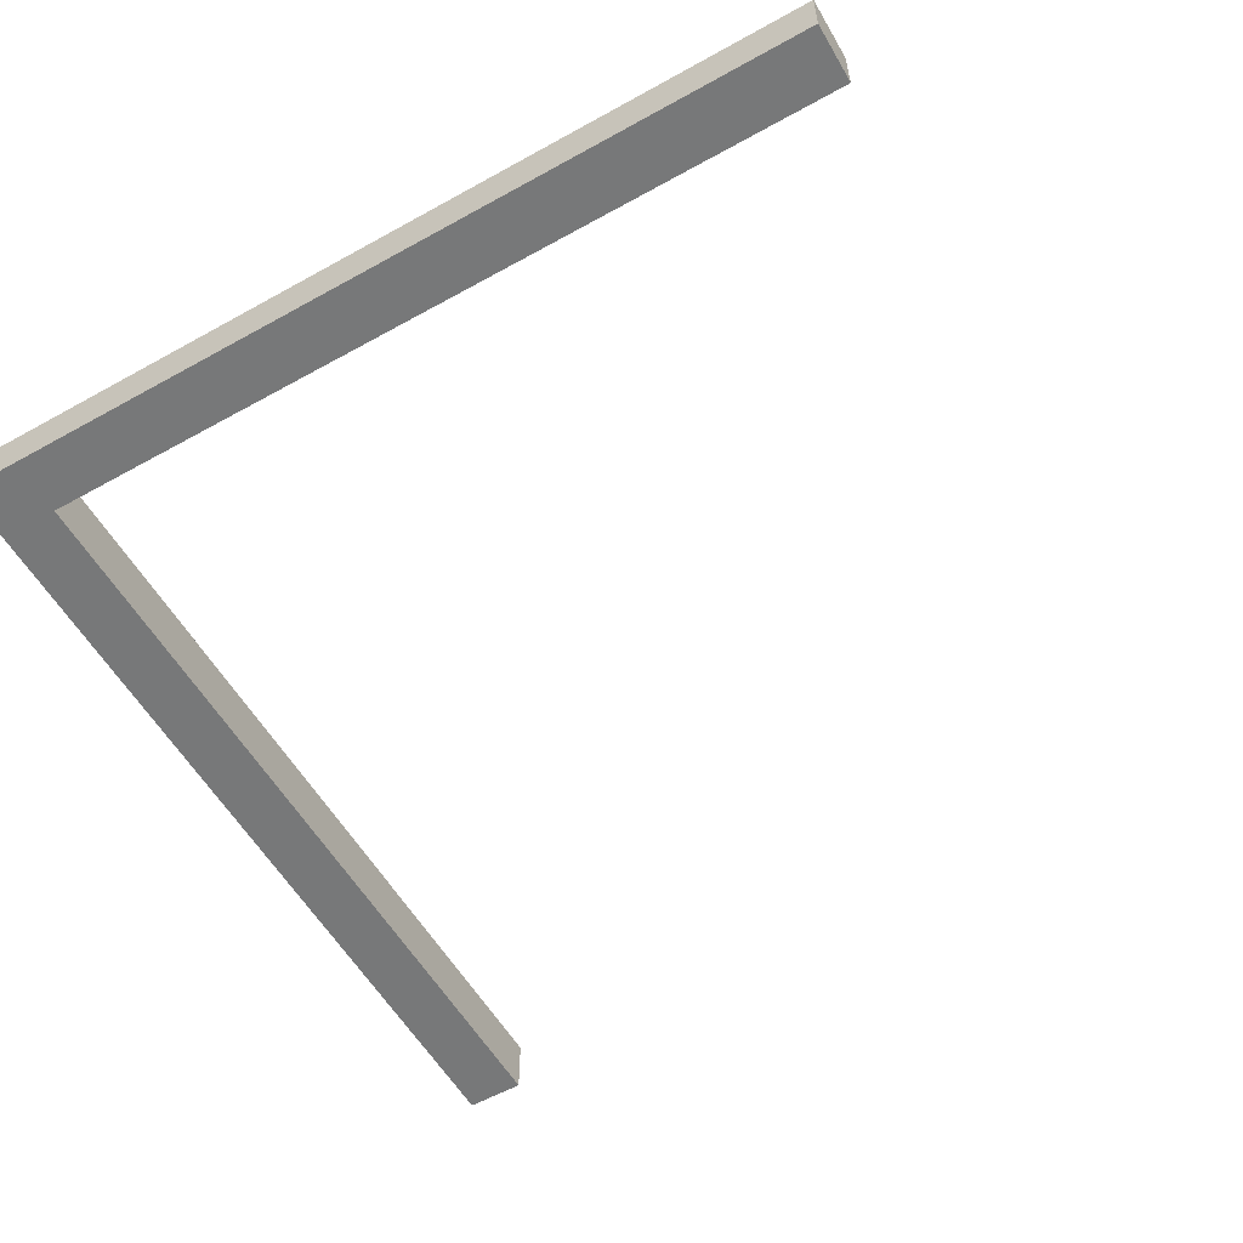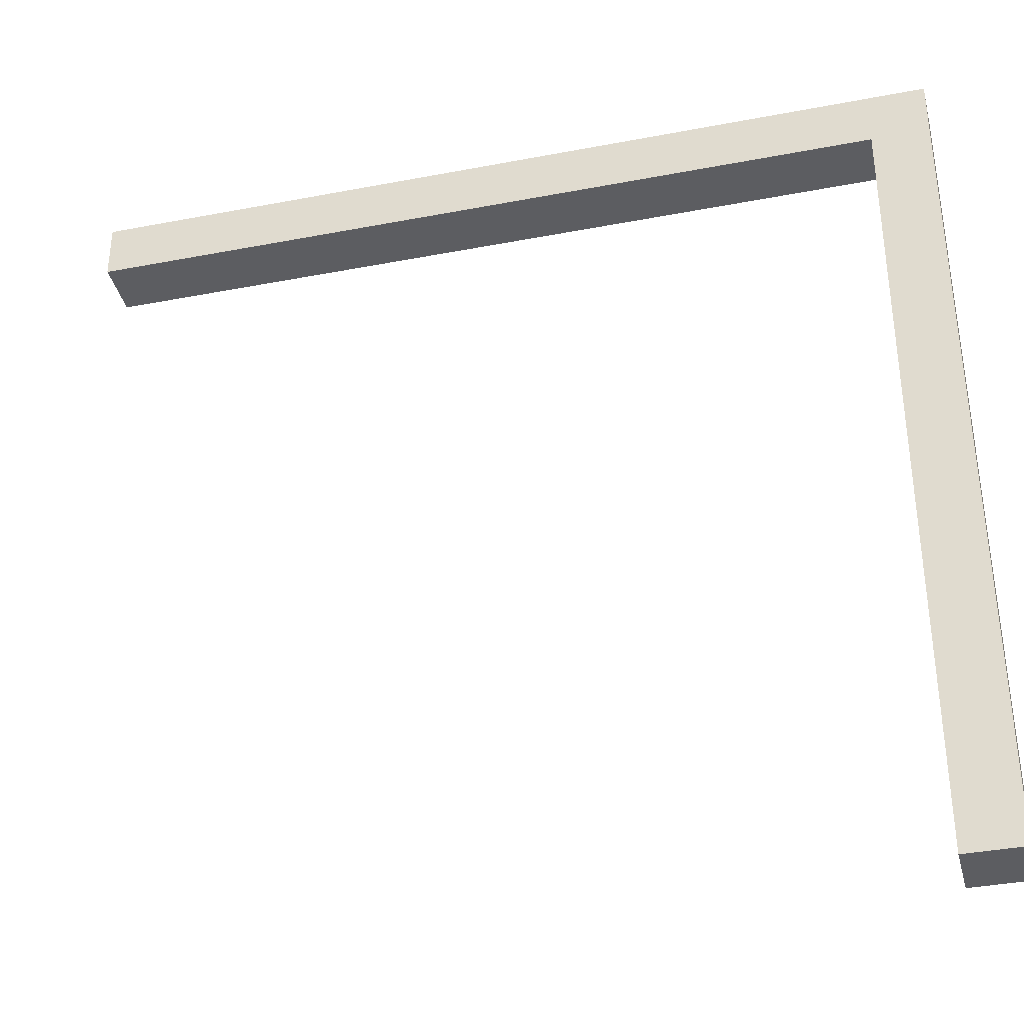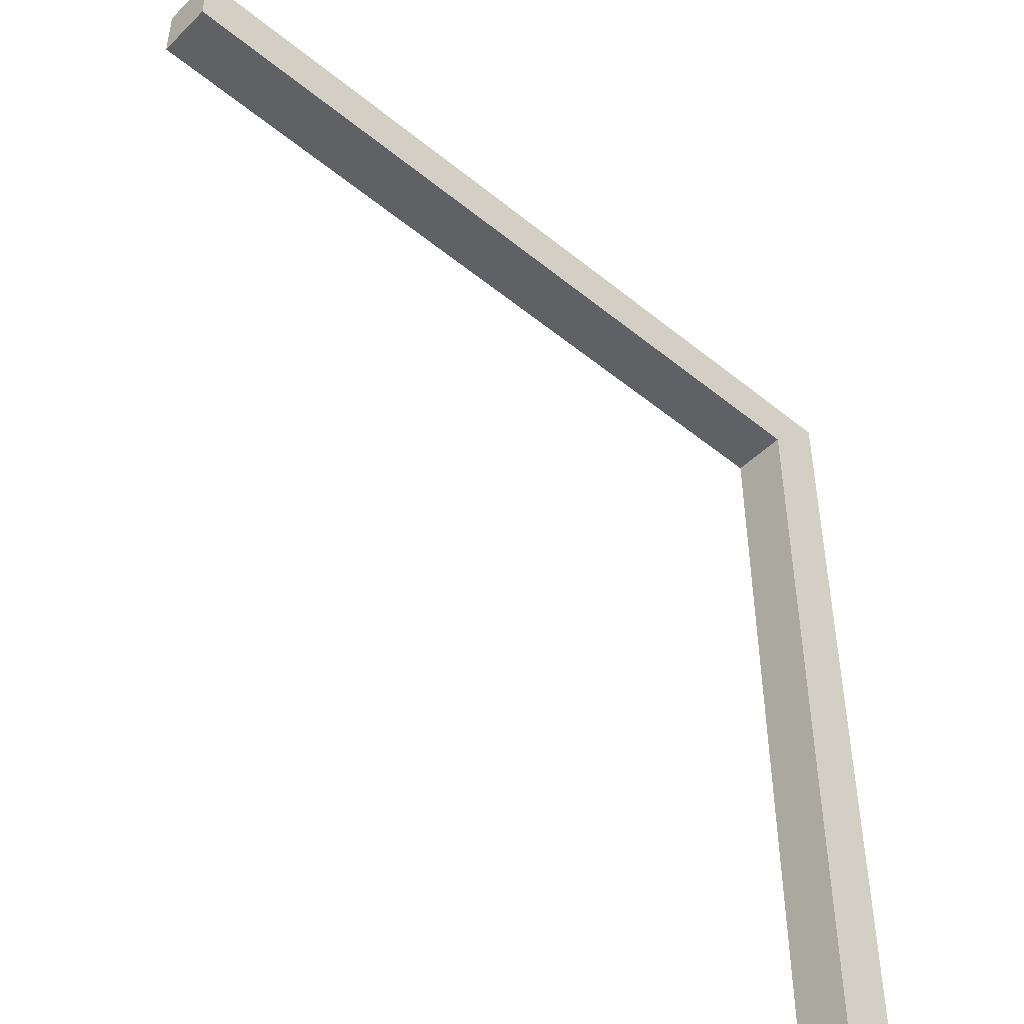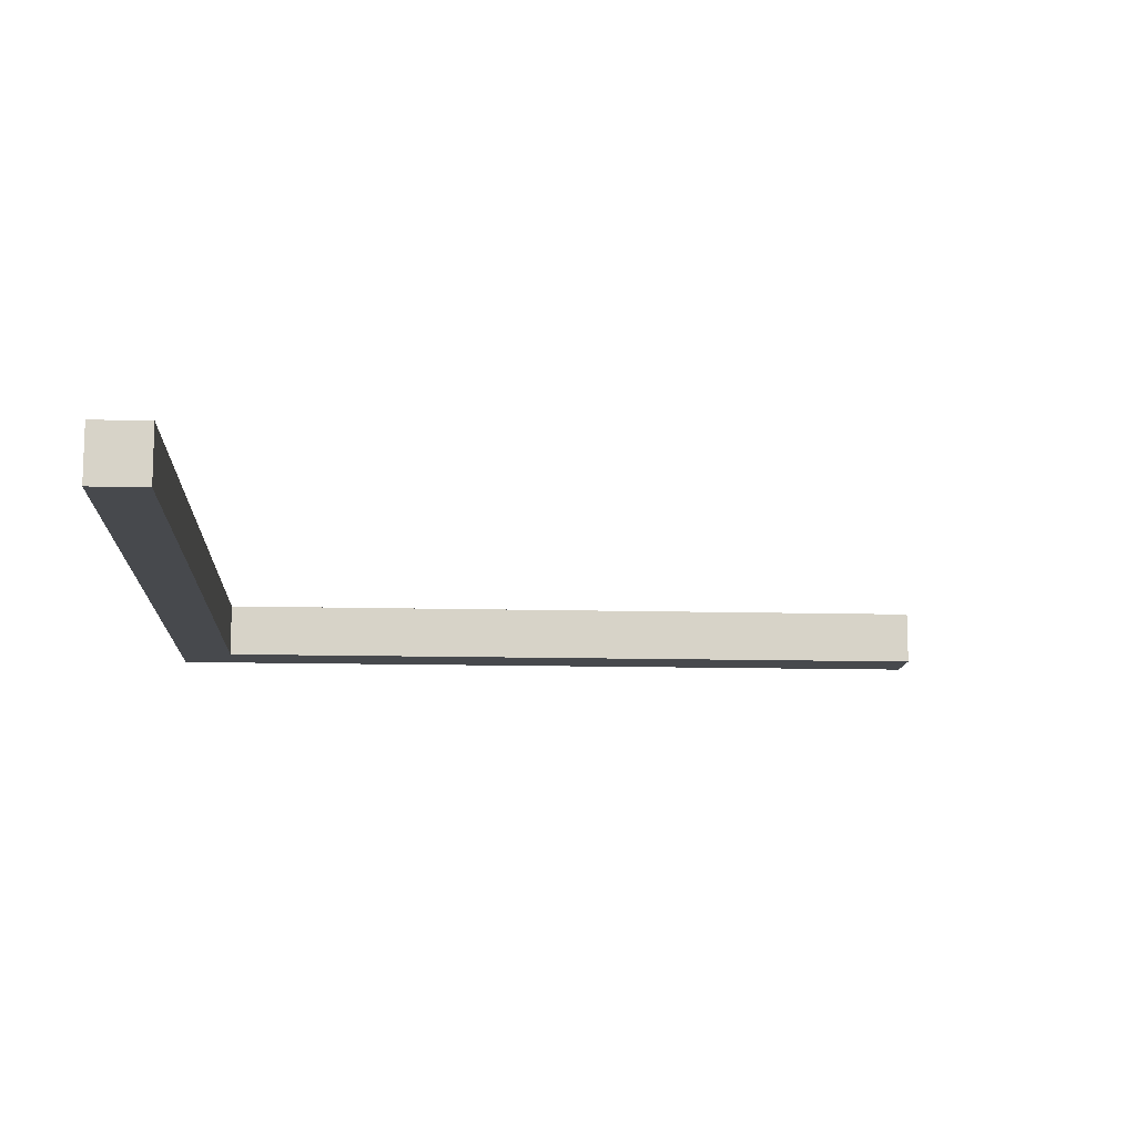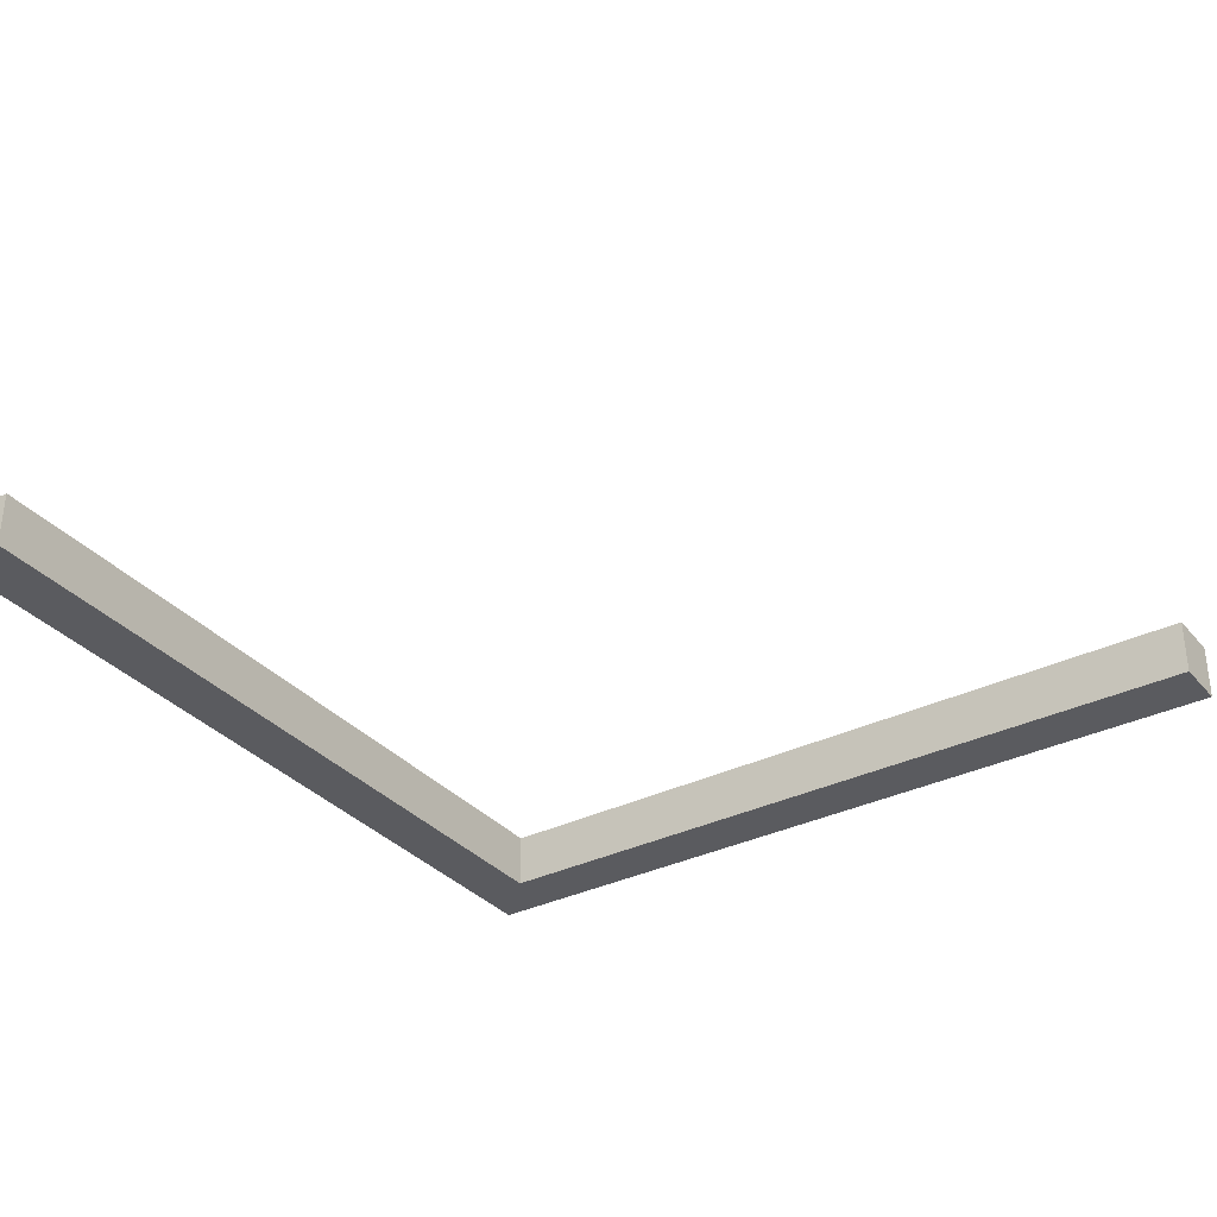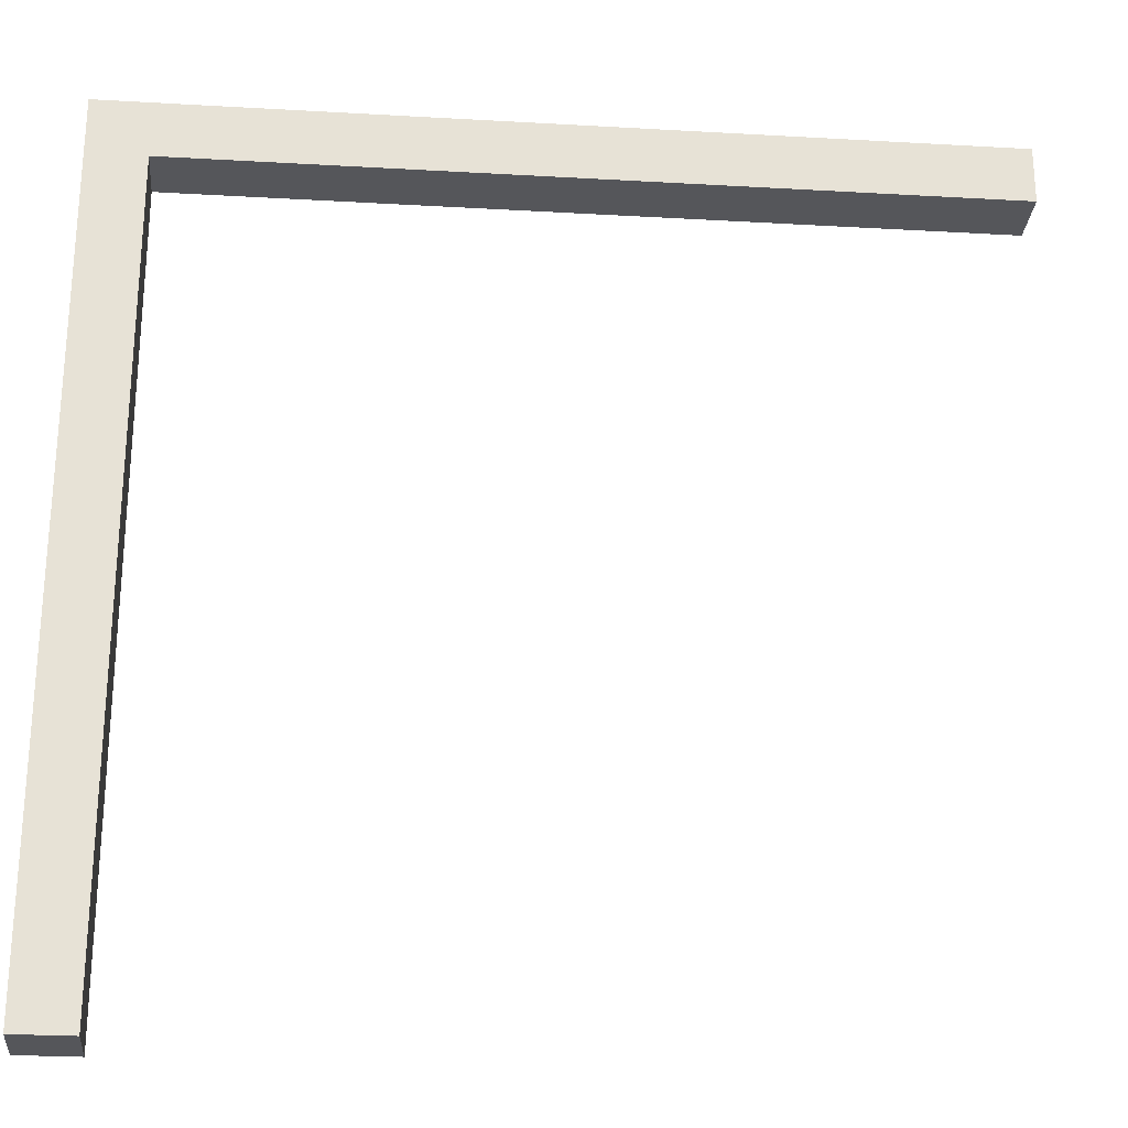
<metadata>
{"format":"obj","ext":"obj","renderer":"f3d","projection":"perspective","resolution":1024,"background":"white","views":[{"elev":-57.3,"azim":30.0,"up":"+Y"},{"elev":-37.1,"azim":-166.1,"up":"+Z"},{"elev":-47.7,"azim":137.5,"up":"+Z"},{"elev":-12.1,"azim":86.4,"up":"+Y"},{"elev":-33.5,"azim":124.1,"up":"+Y"},{"elev":-26.0,"azim":-5.2,"up":"+Z"}]}
</metadata>
<code>
o
v -7.5 1 7.5
v -7.5 1 -7.5
v -7.5 2 7.5
v -7.5 2 -7.5
v -6.5 1 6.5
v -6.5 1 -7.5
v -6.5 2 6.5
v -6.5 2 -7.5
v 7.5 1 7.5
v 7.5 1 6.5
v 7.5 2 7.5
v 7.5 2 6.5
v -7.5 1 7.5
v -7.5 2 7.5
v 7.5 1 7.5
v 7.5 2 7.5
v -6.5 1 6.5
v -6.5 2 6.5
v 7.5 1 6.5
v 7.5 2 6.5
v -7.5 1 -7.5
v -7.5 2 -7.5
v -6.5 1 -7.5
v -6.5 2 -7.5
v -7.5 1 7.5
v 7.5 1 7.5
v -6.5 1 6.5
v 7.5 1 6.5
v -7.5 1 -7.5
v -6.5 1 -7.5
v -7.5 2 7.5
v 7.5 2 7.5
v -6.5 2 6.5
v 7.5 2 6.5
v -7.5 2 -7.5
v -6.5 2 -7.5
f 3 2 1
f 4 2 3
f 5 6 7
f 7 6 8
f 9 10 11
f 11 10 12
f 15 14 13
f 16 14 15
f 17 18 19
f 19 18 20
f 21 22 23
f 23 22 24
f 27 26 25
f 28 26 27
f 29 27 25
f 30 27 29
f 31 32 33
f 33 32 34
f 31 33 35
f 35 33 36

</code>
